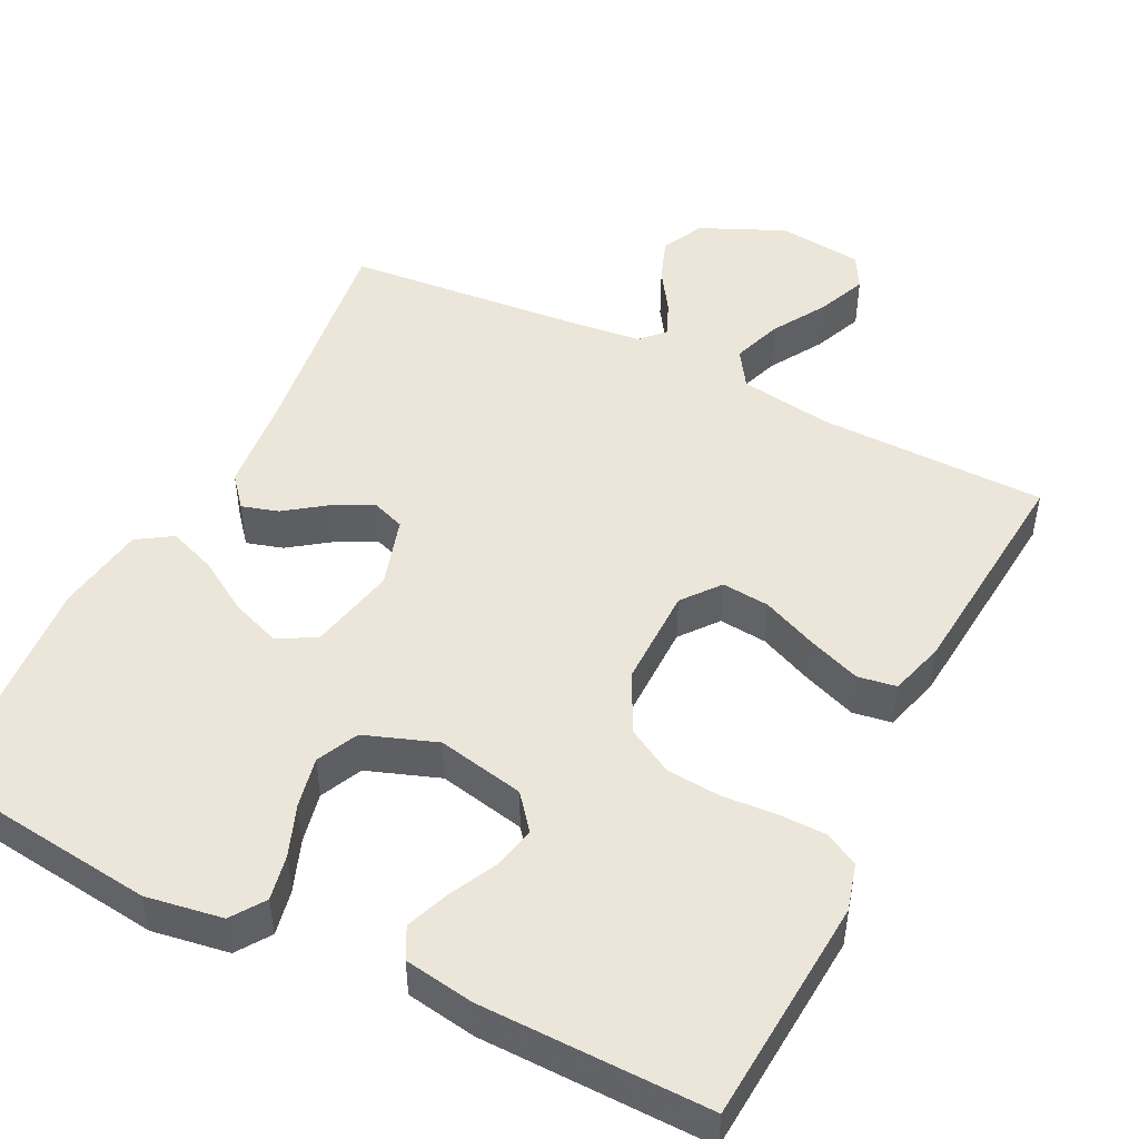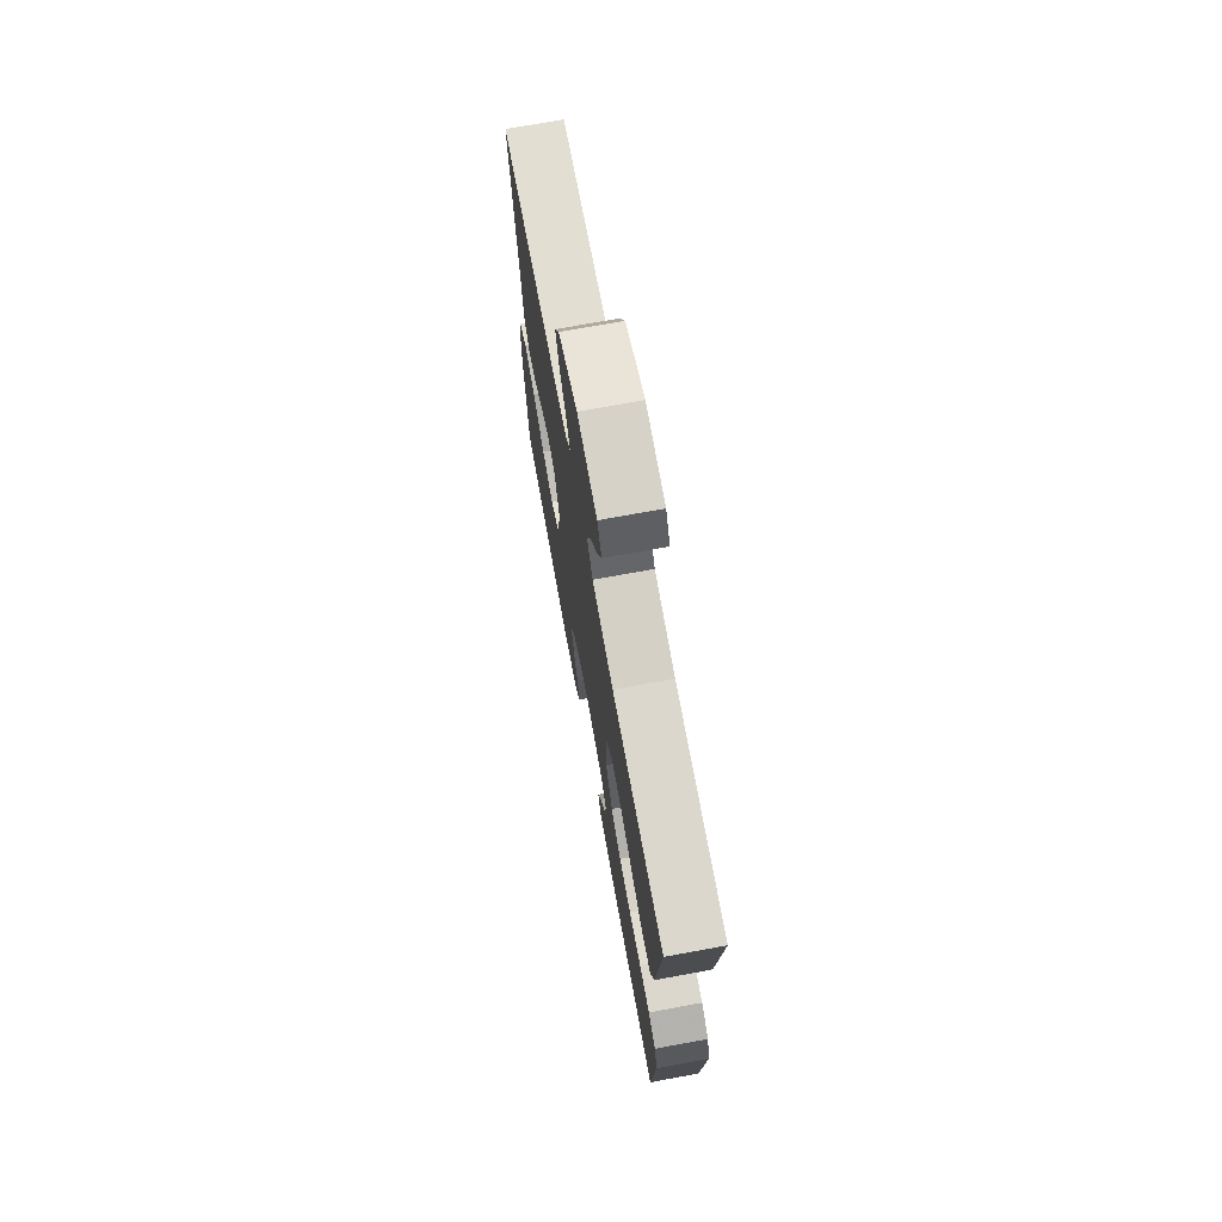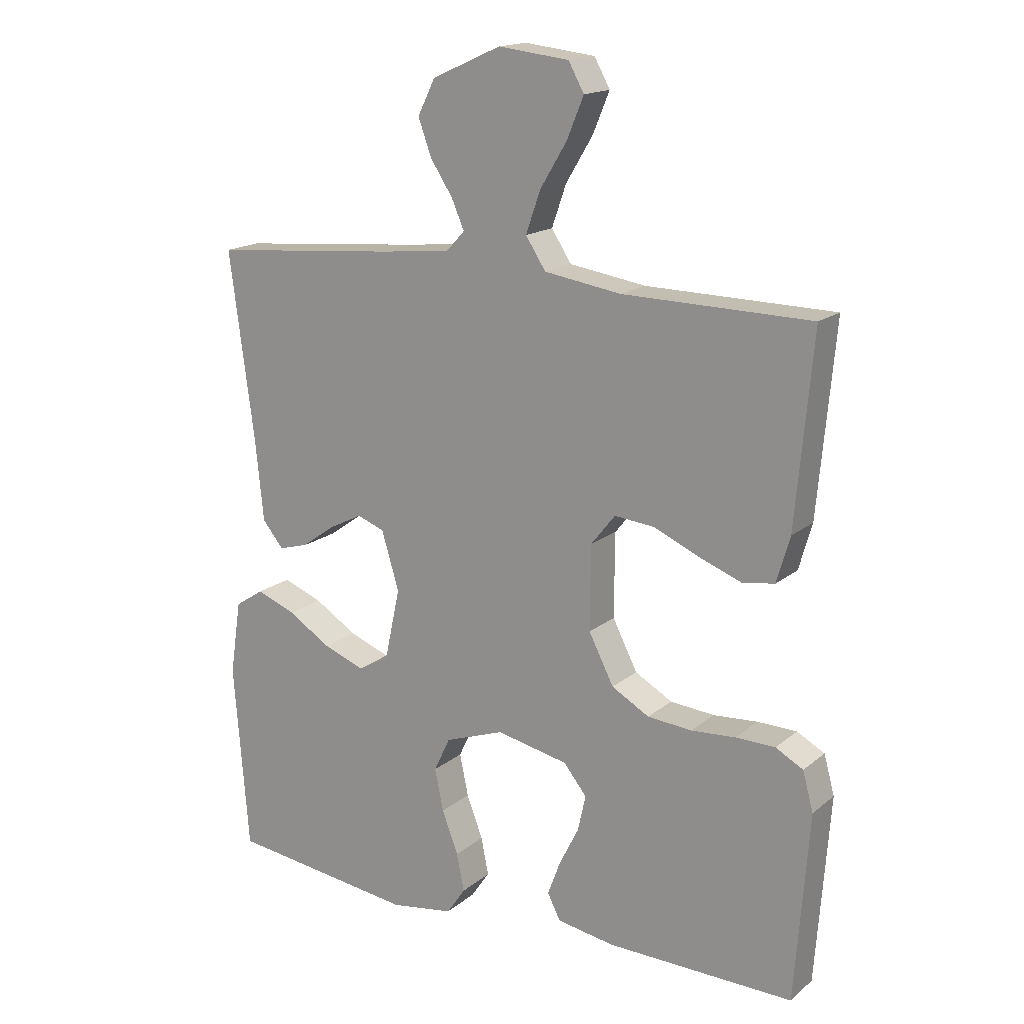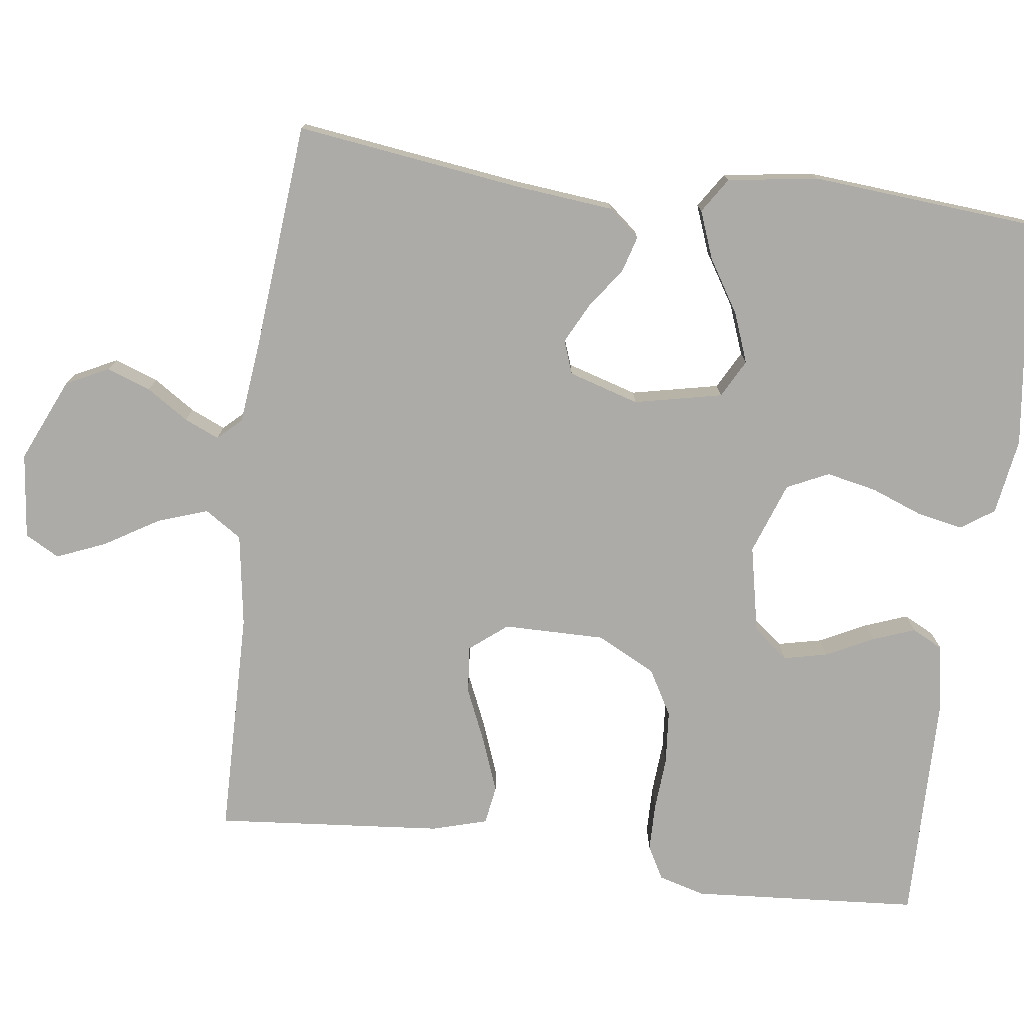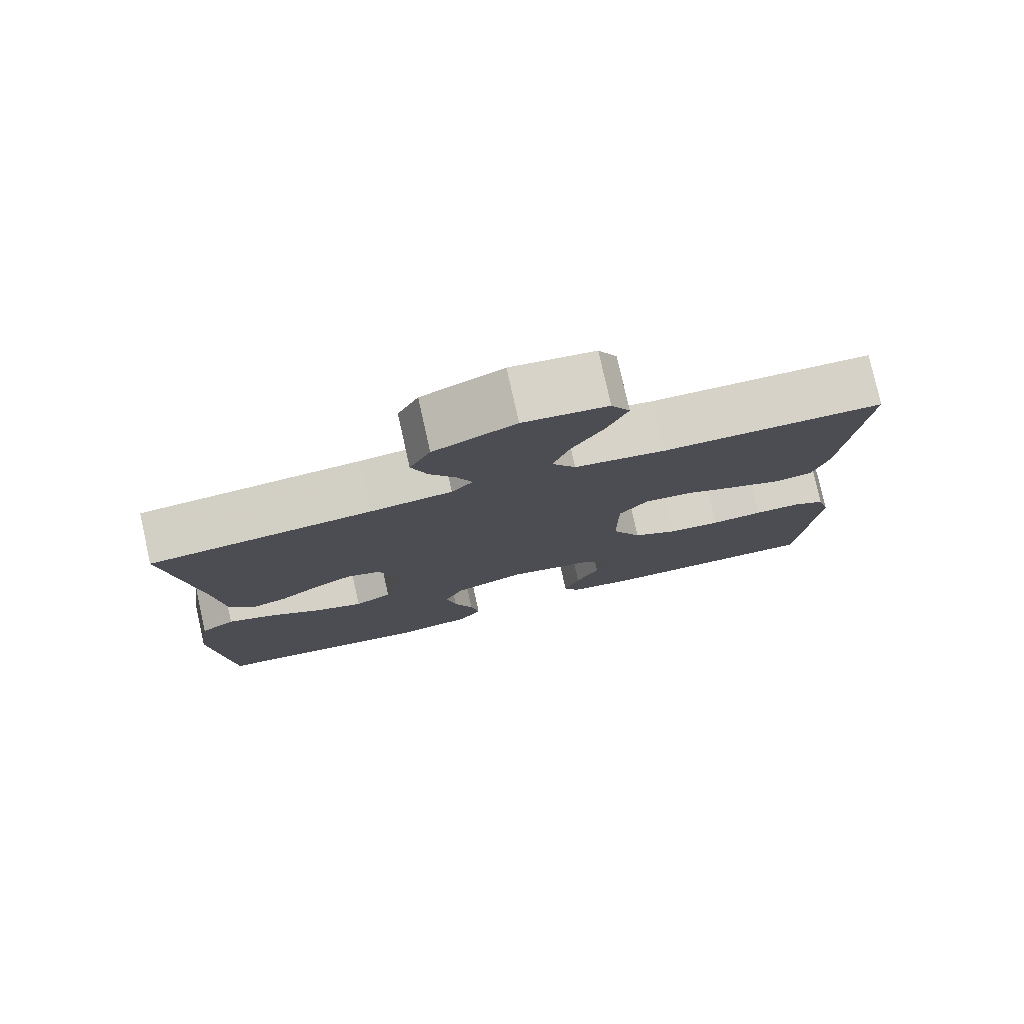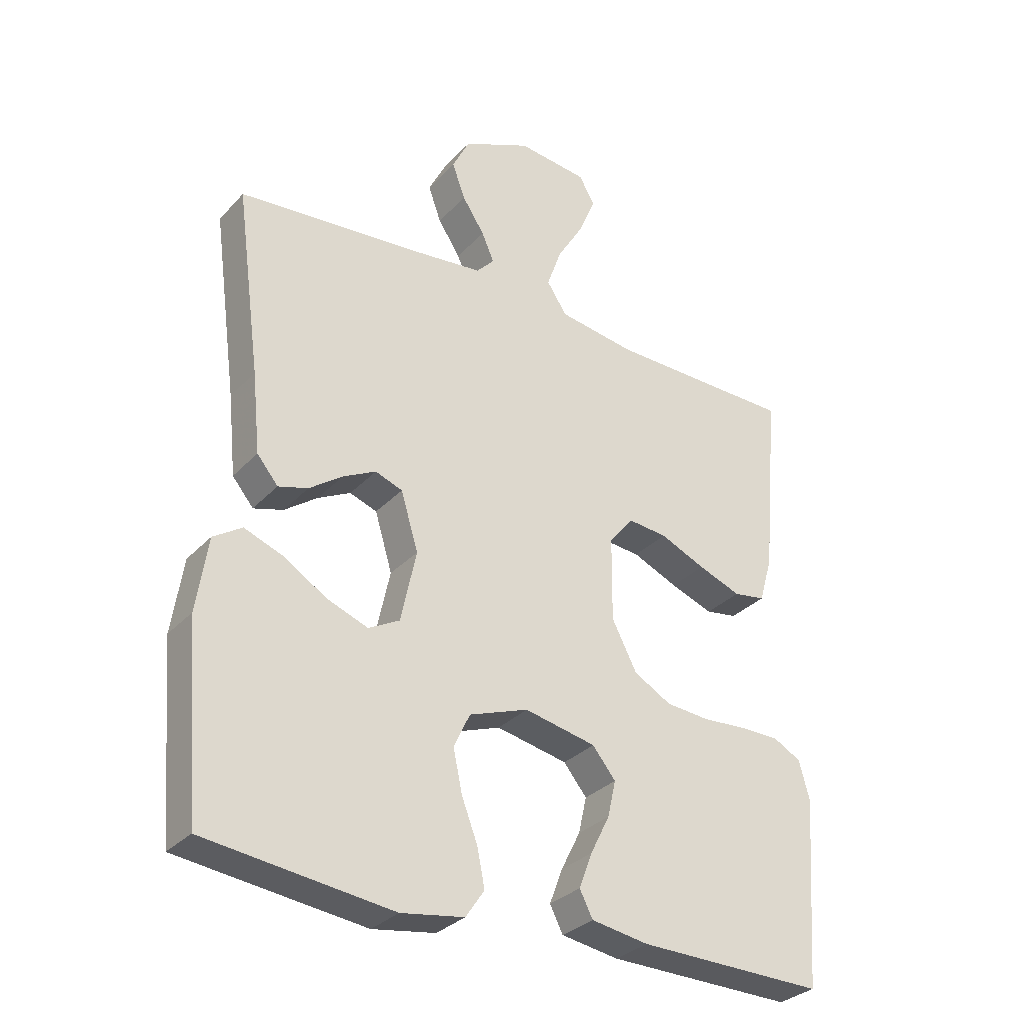
<metadata>
{"format":"obj","ext":"obj","renderer":"f3d","projection":"perspective","resolution":1024,"background":"white","views":[{"elev":48.3,"azim":-153.6,"up":"+Y"},{"elev":72.4,"azim":-100.4,"up":"+Z"},{"elev":16.7,"azim":-147.4,"up":"+Z"},{"elev":-76.4,"azim":82.5,"up":"+Y"},{"elev":78.3,"azim":167.4,"up":"+Z"},{"elev":-31.2,"azim":145.5,"up":"+Z"}]}
</metadata>
<code>
v 0.5 0.07 0.5
v 0.46 0.07 0.2
v 0.447 0.07 0.071
v 0.413 0.07 0.03
v 0.365 0.07 0.044
v 0.312 0.07 0.082
v 0.259 0.07 0.109
v 0.215 0.07 0.093
v 0.187 0.07 0
v 0.212 0.07 -0.116
v 0.262 0.07 -0.143
v 0.328 0.07 -0.118
v 0.397 0.07 -0.075
v 0.46 0.07 -0.051
v 0.506 0.07 -0.081
v 0.524 0.07 -0.2
v 0.5 0.07 -0.5
v 0.2 0.07 -0.537
v 0.099 0.07 -0.521
v 0.069 0.07 -0.477
v 0.081 0.07 -0.417
v 0.107 0.07 -0.349
v 0.121 0.07 -0.282
v 0.095 0.07 -0.227
v 0 0.07 -0.193
v -0.115 0.07 -0.217
v -0.152 0.07 -0.263
v -0.139 0.07 -0.321
v -0.108 0.07 -0.383
v -0.087 0.07 -0.439
v -0.108 0.07 -0.48
v -0.2 0.07 -0.495
v -0.5 0.07 -0.5
v -0.522 0.07 -0.2
v -0.505 0.07 -0.138
v -0.461 0.07 -0.114
v -0.398 0.07 -0.113
v -0.327 0.07 -0.118
v -0.256 0.07 -0.112
v -0.196 0.07 -0.078
v -0.156 0.07 0
v -0.157 0.07 0.134
v -0.196 0.07 0.183
v -0.259 0.07 0.177
v -0.332 0.07 0.145
v -0.401 0.07 0.119
v -0.452 0.07 0.127
v -0.473 0.07 0.2
v -0.5 0.07 0.5
v -0.2 0.07 0.505
v -0.077 0.07 0.524
v -0.045 0.07 0.573
v -0.068 0.07 0.639
v -0.111 0.07 0.71
v -0.138 0.07 0.775
v -0.113 0.07 0.82
v 0 0.07 0.833
v 0.11 0.07 0.784
v 0.138 0.07 0.728
v 0.117 0.07 0.67
v 0.081 0.07 0.615
v 0.061 0.07 0.569
v 0.09 0.07 0.538
v 0.2 0.07 0.526
v 0.5 0 0.5
v 0.46 0 0.2
v 0.447 0 0.071
v 0.413 0 0.03
v 0.365 0 0.044
v 0.312 0 0.082
v 0.259 0 0.109
v 0.215 0 0.093
v 0.187 0 0
v 0.212 0 -0.116
v 0.262 0 -0.143
v 0.328 0 -0.118
v 0.397 0 -0.075
v 0.46 0 -0.051
v 0.506 0 -0.081
v 0.524 0 -0.2
v 0.5 0 -0.5
v 0.2 0 -0.537
v 0.099 0 -0.521
v 0.069 0 -0.477
v 0.081 0 -0.417
v 0.107 0 -0.349
v 0.121 0 -0.282
v 0.095 0 -0.227
v 0 0 -0.193
v -0.115 0 -0.217
v -0.152 0 -0.263
v -0.139 0 -0.321
v -0.108 0 -0.383
v -0.087 0 -0.439
v -0.108 0 -0.48
v -0.2 0 -0.495
v -0.5 0 -0.5
v -0.522 0 -0.2
v -0.505 0 -0.138
v -0.461 0 -0.114
v -0.398 0 -0.113
v -0.327 0 -0.118
v -0.256 0 -0.112
v -0.196 0 -0.078
v -0.156 0 0
v -0.157 0 0.134
v -0.196 0 0.183
v -0.259 0 0.177
v -0.332 0 0.145
v -0.401 0 0.119
v -0.452 0 0.127
v -0.473 0 0.2
v -0.5 0 0.5
v -0.2 0 0.505
v -0.077 0 0.524
v -0.045 0 0.573
v -0.068 0 0.639
v -0.111 0 0.71
v -0.138 0 0.775
v -0.113 0 0.82
v 0 0 0.833
v 0.11 0 0.784
v 0.138 0 0.728
v 0.117 0 0.67
v 0.081 0 0.615
v 0.061 0 0.569
v 0.09 0 0.538
v 0.2 0 0.526
f 58 59 60 61
f 58 61 62
f 57 58 62
f 56 57 62
f 53 54 55 56
f 52 53 56 62
f 51 52 62 63
f 47 48 49 50
f 44 45 46 47
f 44 47 50 51
f 35 36 37 38
f 35 38 39
f 34 35 39
f 33 34 39
f 32 33 39 40
f 28 29 30 31
f 27 28 31 32
f 19 20 21 22
f 19 22 23
f 18 19 23
f 17 18 23
f 16 17 23 24
f 12 13 14 15
f 11 12 15 16
f 3 4 5 6
f 2 3 6 7
f 64 1 2 7
f 63 64 7 8
f 43 44 51 63
f 42 43 63 8
f 41 42 8 9
f 27 32 40 41
f 26 27 41
f 25 26 41 9
f 11 16 24 25
f 10 11 25
f 9 10 25
f 125 124 123 122
f 126 125 122
f 126 122 121
f 126 121 120
f 120 119 118 117
f 126 120 117 116
f 127 126 116 115
f 114 113 112 111
f 111 110 109 108
f 115 114 111 108
f 102 101 100 99
f 103 102 99
f 103 99 98
f 103 98 97
f 104 103 97 96
f 95 94 93 92
f 96 95 92 91
f 86 85 84 83
f 87 86 83
f 87 83 82
f 87 82 81
f 88 87 81 80
f 79 78 77 76
f 80 79 76 75
f 70 69 68 67
f 71 70 67 66
f 71 66 65 128
f 72 71 128 127
f 127 115 108 107
f 72 127 107 106
f 73 72 106 105
f 105 104 96 91
f 105 91 90
f 73 105 90 89
f 89 88 80 75
f 89 75 74
f 89 74 73
f 1 65 66 2
f 2 66 67 3
f 3 67 68 4
f 4 68 69 5
f 5 69 70 6
f 6 70 71 7
f 7 71 72 8
f 8 72 73 9
f 9 73 74 10
f 10 74 75 11
f 11 75 76 12
f 12 76 77 13
f 13 77 78 14
f 14 78 79 15
f 15 79 80 16
f 16 80 81 17
f 17 81 82 18
f 18 82 83 19
f 19 83 84 20
f 20 84 85 21
f 21 85 86 22
f 22 86 87 23
f 23 87 88 24
f 24 88 89 25
f 25 89 90 26
f 26 90 91 27
f 27 91 92 28
f 28 92 93 29
f 29 93 94 30
f 30 94 95 31
f 31 95 96 32
f 32 96 97 33
f 33 97 98 34
f 34 98 99 35
f 35 99 100 36
f 36 100 101 37
f 37 101 102 38
f 38 102 103 39
f 39 103 104 40
f 40 104 105 41
f 41 105 106 42
f 42 106 107 43
f 43 107 108 44
f 44 108 109 45
f 45 109 110 46
f 46 110 111 47
f 47 111 112 48
f 48 112 113 49
f 49 113 114 50
f 50 114 115 51
f 51 115 116 52
f 52 116 117 53
f 53 117 118 54
f 54 118 119 55
f 55 119 120 56
f 56 120 121 57
f 57 121 122 58
f 58 122 123 59
f 59 123 124 60
f 60 124 125 61
f 61 125 126 62
f 62 126 127 63
f 63 127 128 64
f 64 128 65 1

</code>
